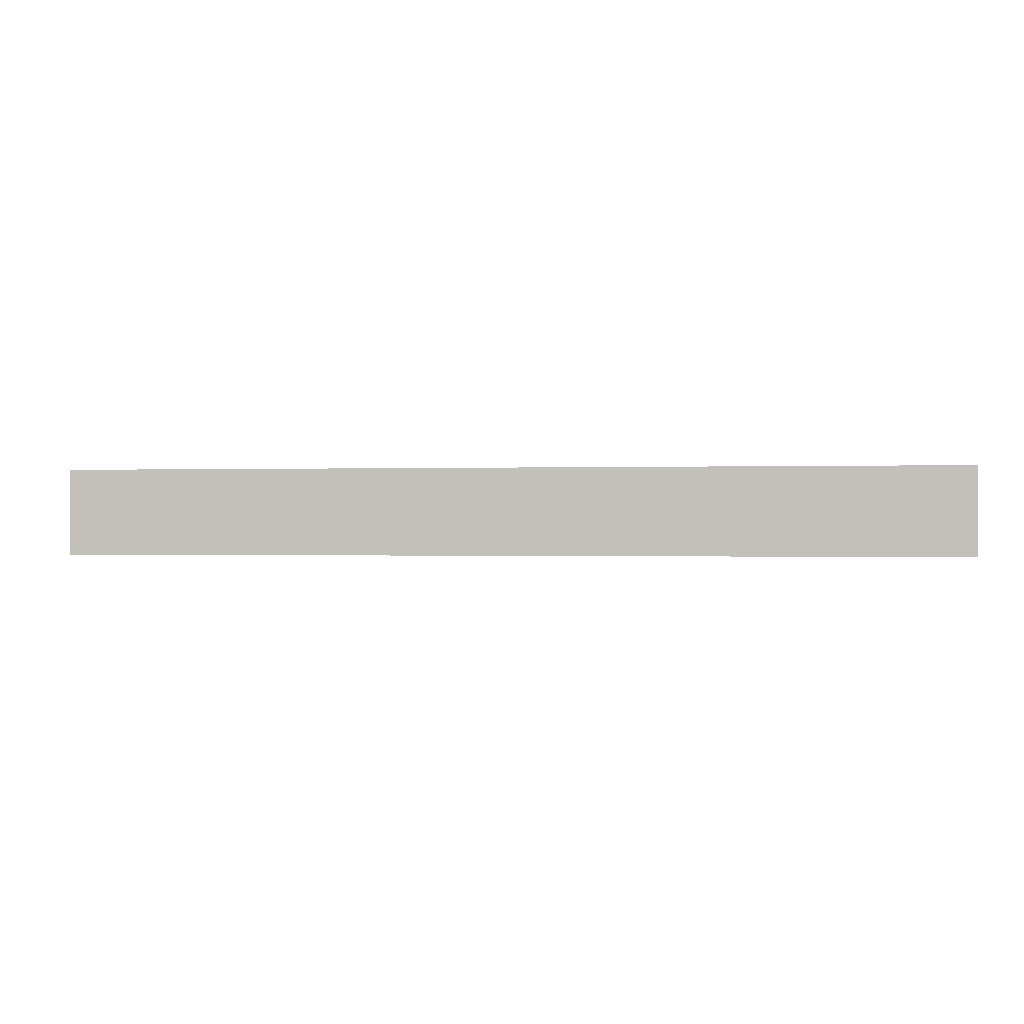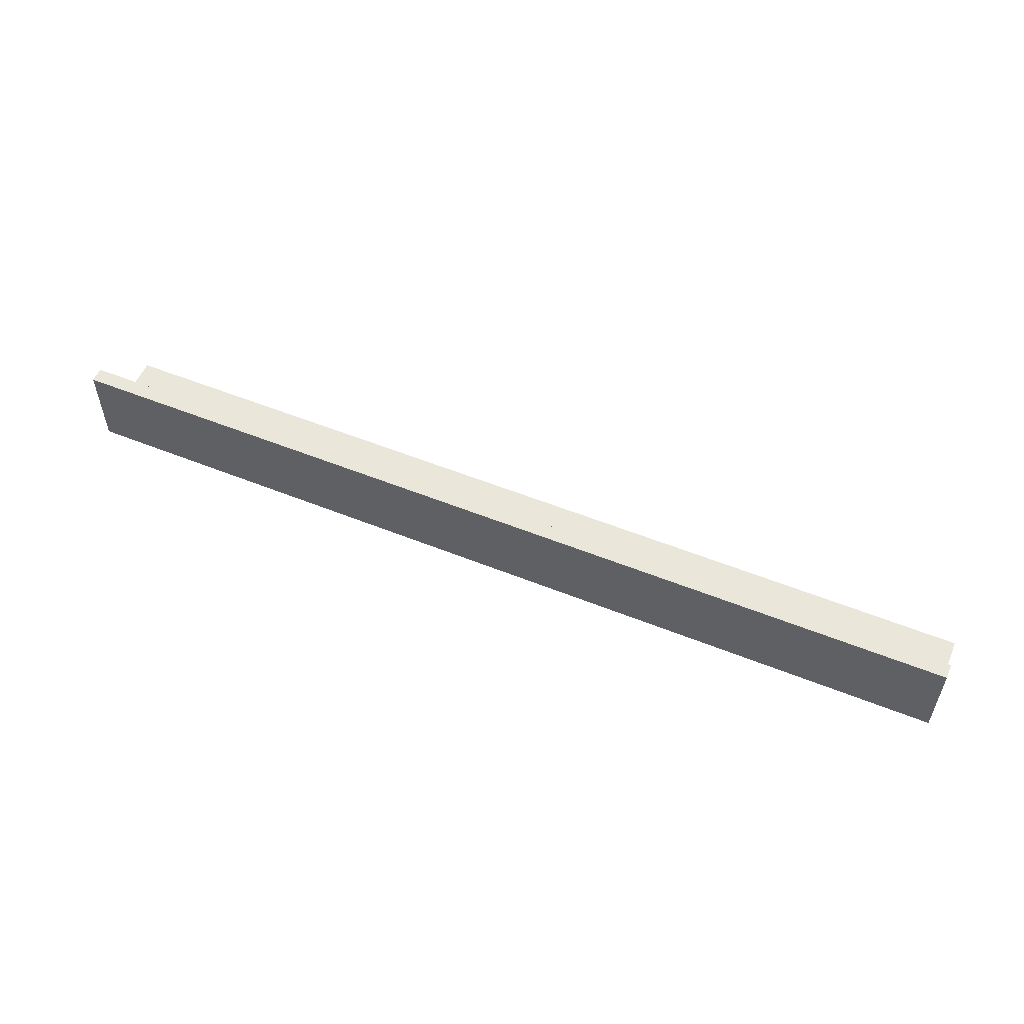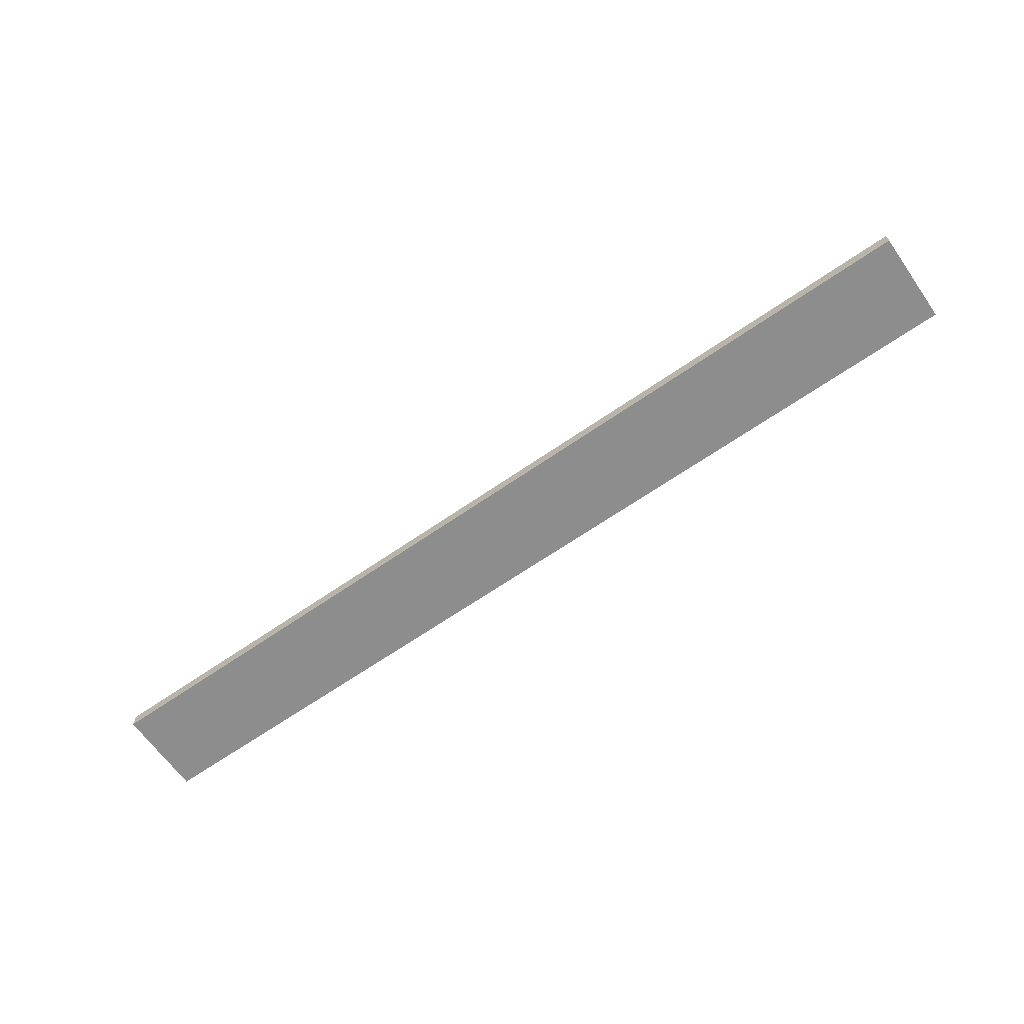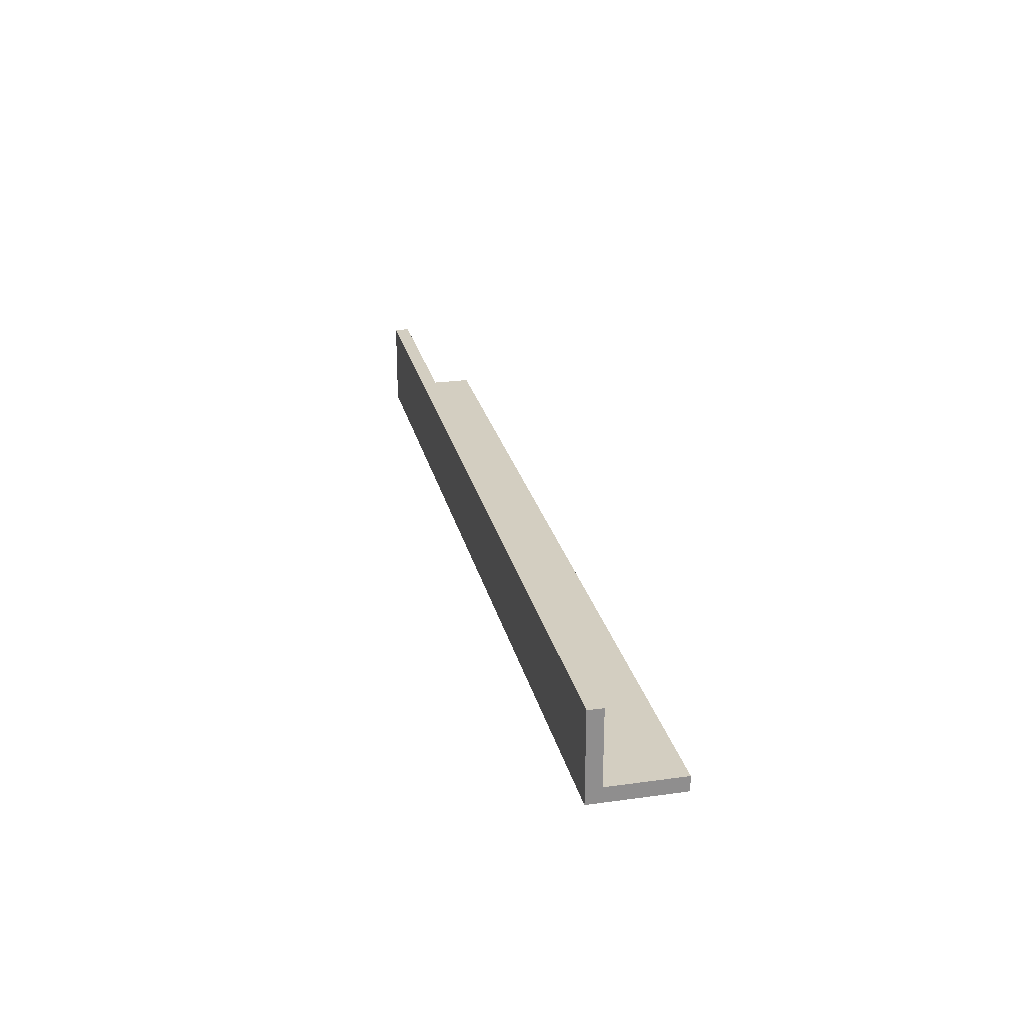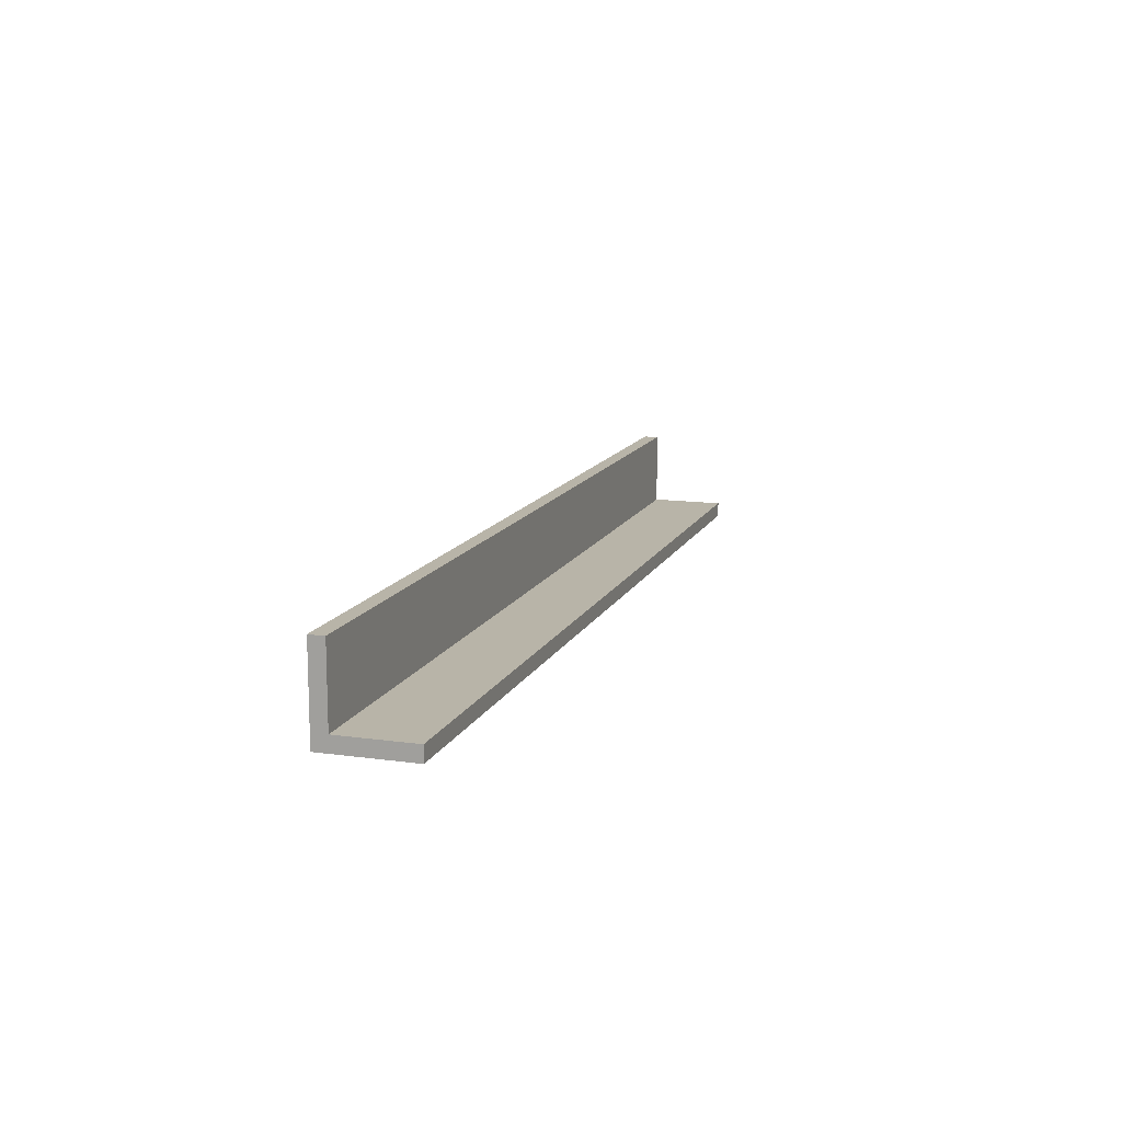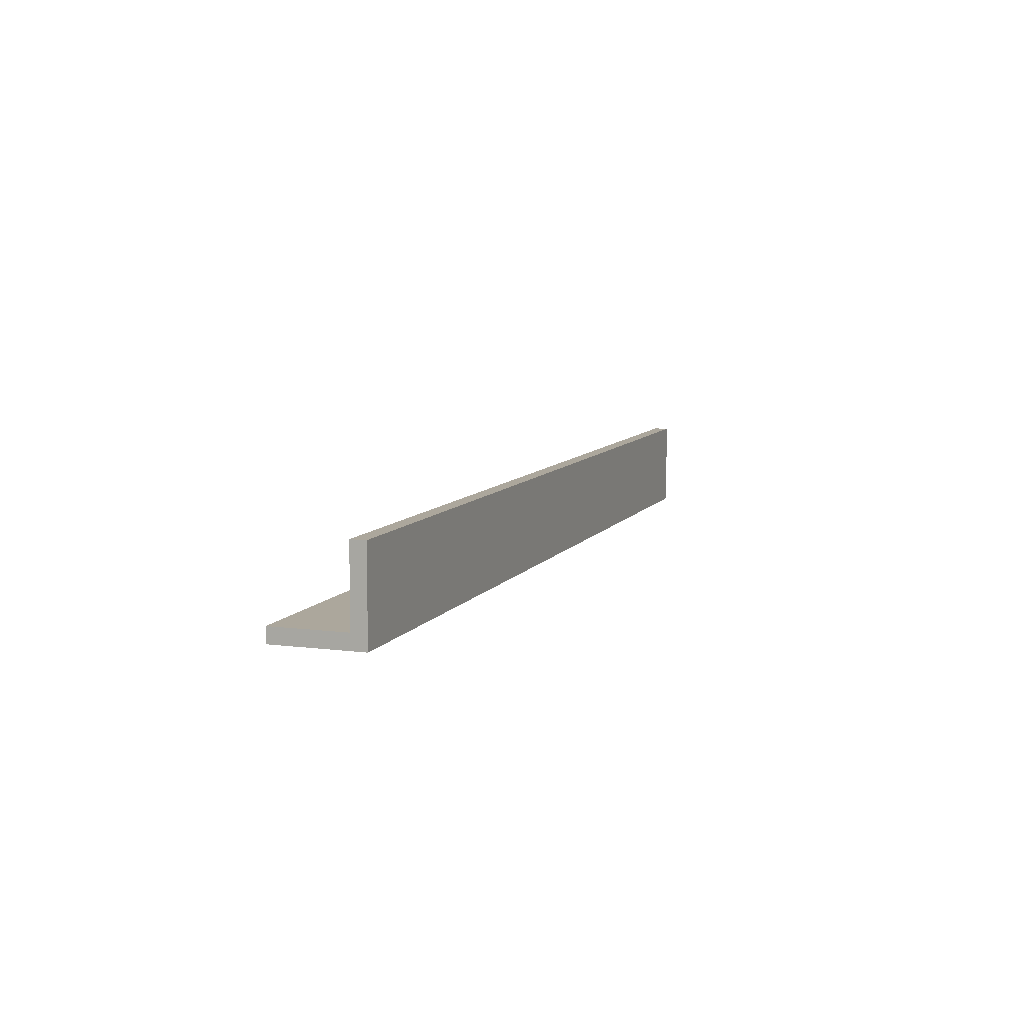
<metadata>
{"format":"obj","ext":"obj","renderer":"f3d","projection":"perspective","resolution":1024,"background":"white","views":[{"elev":-0.4,"azim":-170.8,"up":"+Y"},{"elev":54.9,"azim":23.0,"up":"+Z"},{"elev":-64.6,"azim":35.1,"up":"+Y"},{"elev":25.1,"azim":-102.7,"up":"+Y"},{"elev":13.0,"azim":107.7,"up":"+Z"},{"elev":8.4,"azim":-70.5,"up":"+Z"}]}
</metadata>
<code>
v 0 0 0
v 0 3 -3.872e-16
v 31.2 3 -3.886e-16
v 31.2 0 0
v 0 0 3
v 0 0 0
v 31.2 0 0
v 31.2 0 3
v 0 0.5 3
v 0 0 3
v 31.2 0 3
v 31.2 0.5 3
v 0 0.5 0.5
v 0 0.5 3
v 31.2 0.5 3
v 31.2 0.5 0.5
v 0 3 0.5
v 0 0.5 0.5
v 31.2 0.5 0.5
v 31.2 3 0.5
v 0 3 -3.872e-16
v 0 3 0.5
v 31.2 3 0.5
v 31.2 3 -3.886e-16
v 31.2 3 -3.886e-16
v 31.2 3 0.5
v 31.2 0.5 0.5
v 31.2 0.5 3
v 31.2 0 3
v 31.2 0 0
v 0 3 0.5
v 0 3 -3.872e-16
v 0 0 0
v 0 0 3
v 0 0.5 3
v 0 0.5 0.5
g 8e7a908a-e357-11ea-b464-54bf646e7e1f
f 1 2 4
f 4 2 3
g 8e7ade9e-e357-11ea-b43b-54bf646e7e1f
f 5 6 8
f 8 6 7
g 8e7b53c8-e357-11ea-beb3-54bf646e7e1f
f 9 10 12
f 12 10 11
g 8e7ba1ec-e357-11ea-9b51-54bf646e7e1f
f 13 14 16
f 16 14 15
g 8e7bf002-e357-11ea-9445-54bf646e7e1f
f 17 18 20
f 20 18 19
g 8e7c3e1e-e357-11ea-bd49-54bf646e7e1f
f 21 22 24
f 24 22 23
g 8e7cb34c-e357-11ea-a0ba-54bf646e7e1f
f 26 27 25
f 25 27 30
f 30 27 29
f 29 27 28
g 8e7d015c-e357-11ea-906a-54bf646e7e1f
f 31 32 36
f 36 32 33
f 36 33 34
f 34 35 36

</code>
